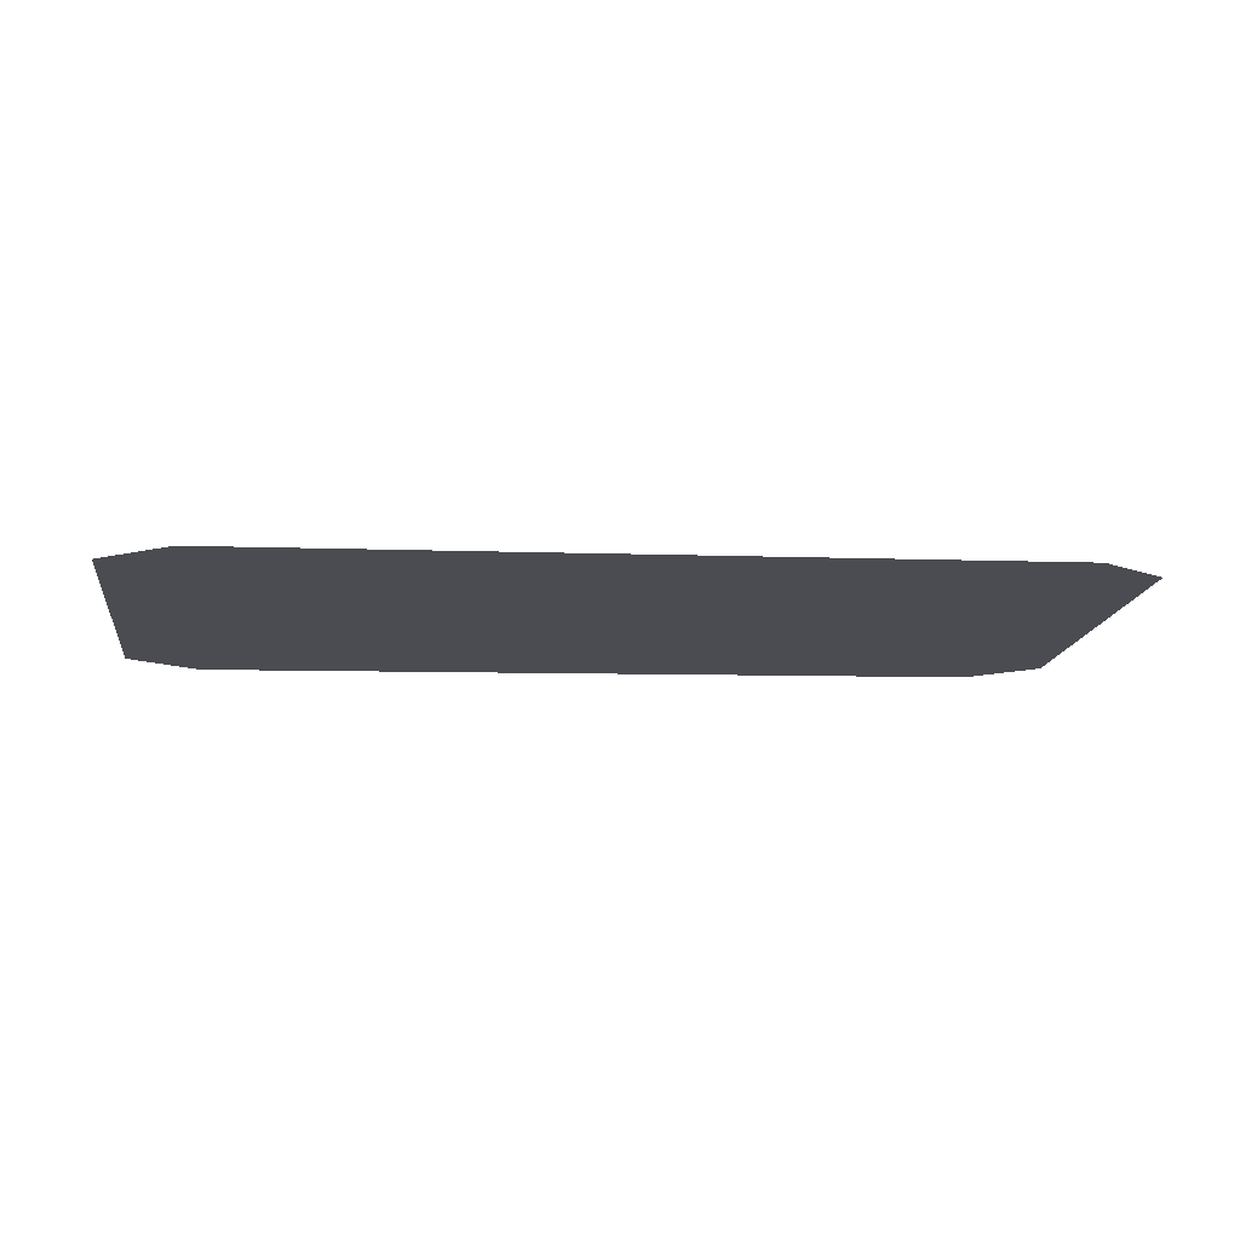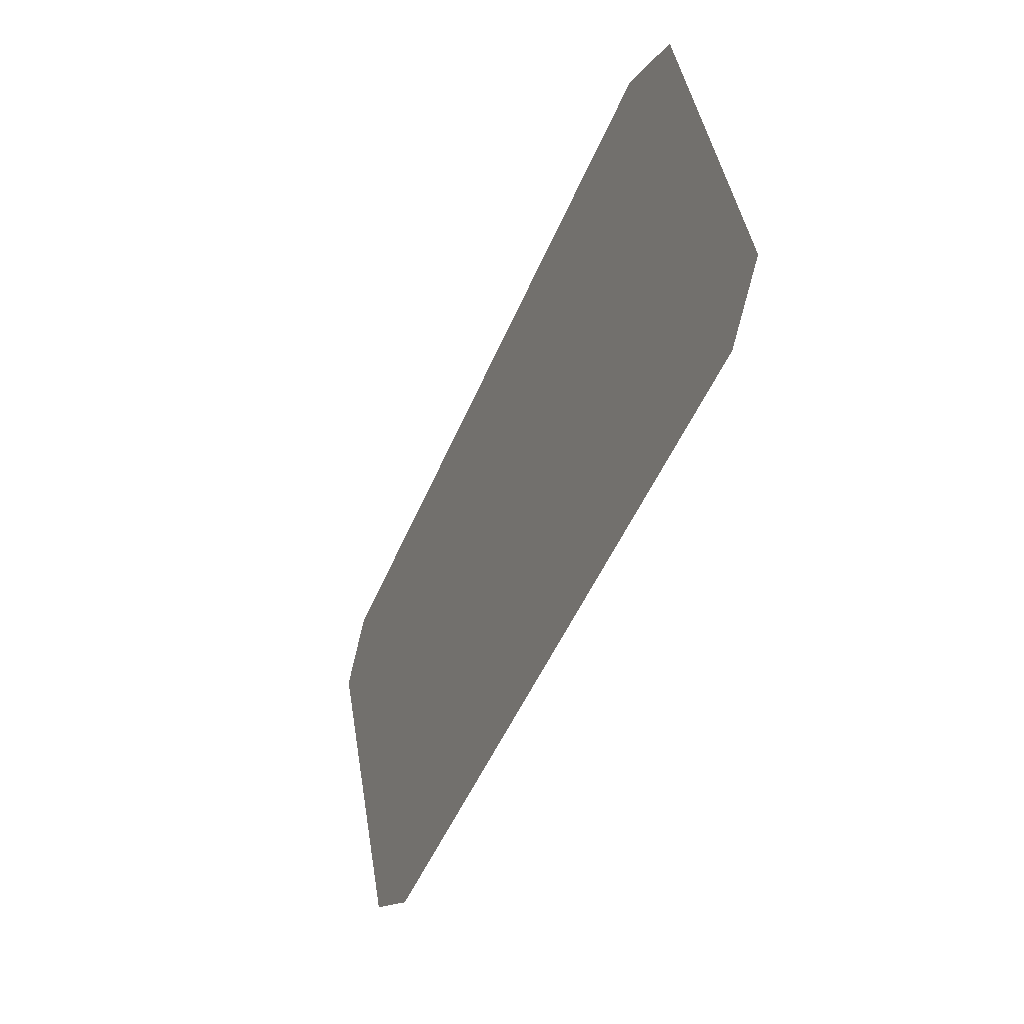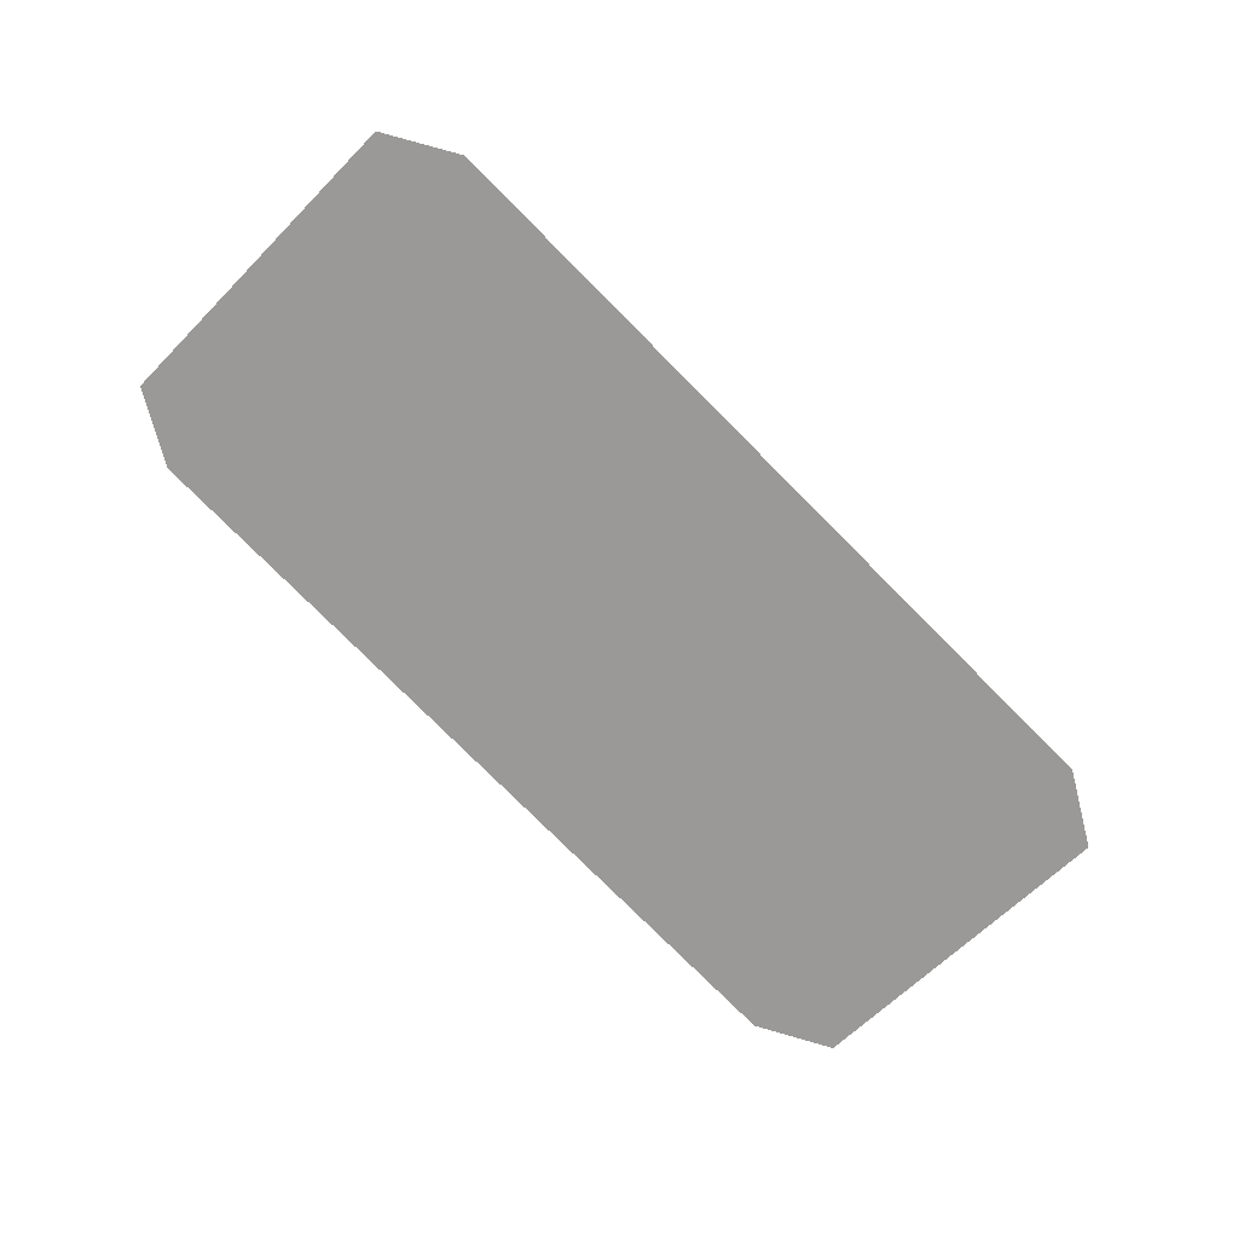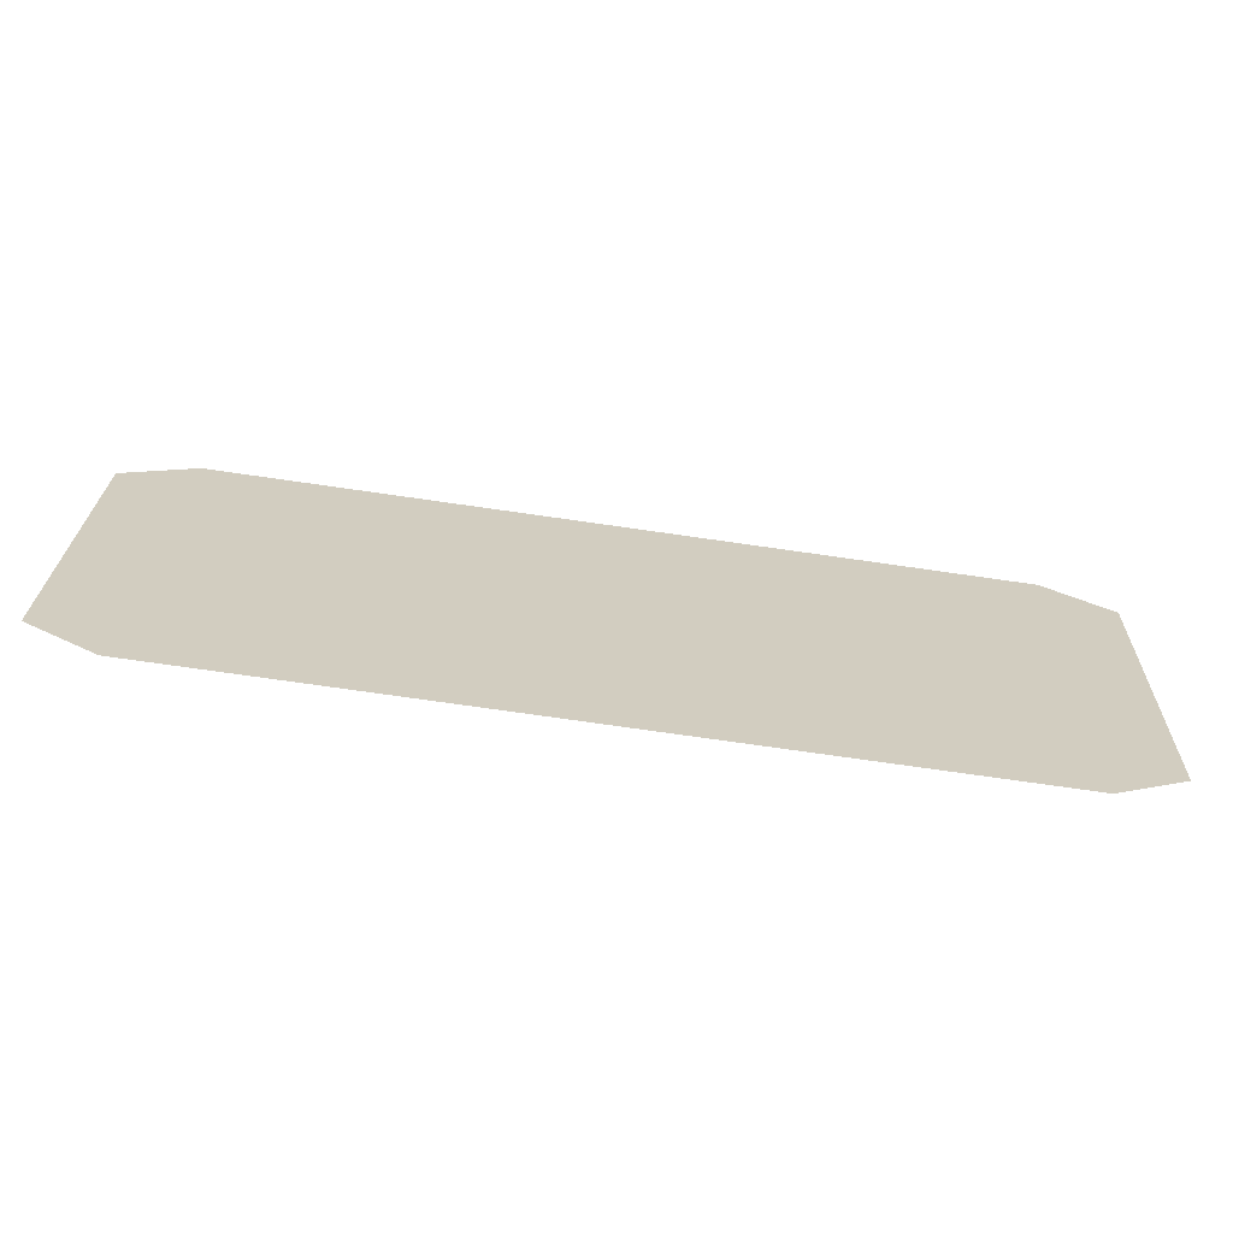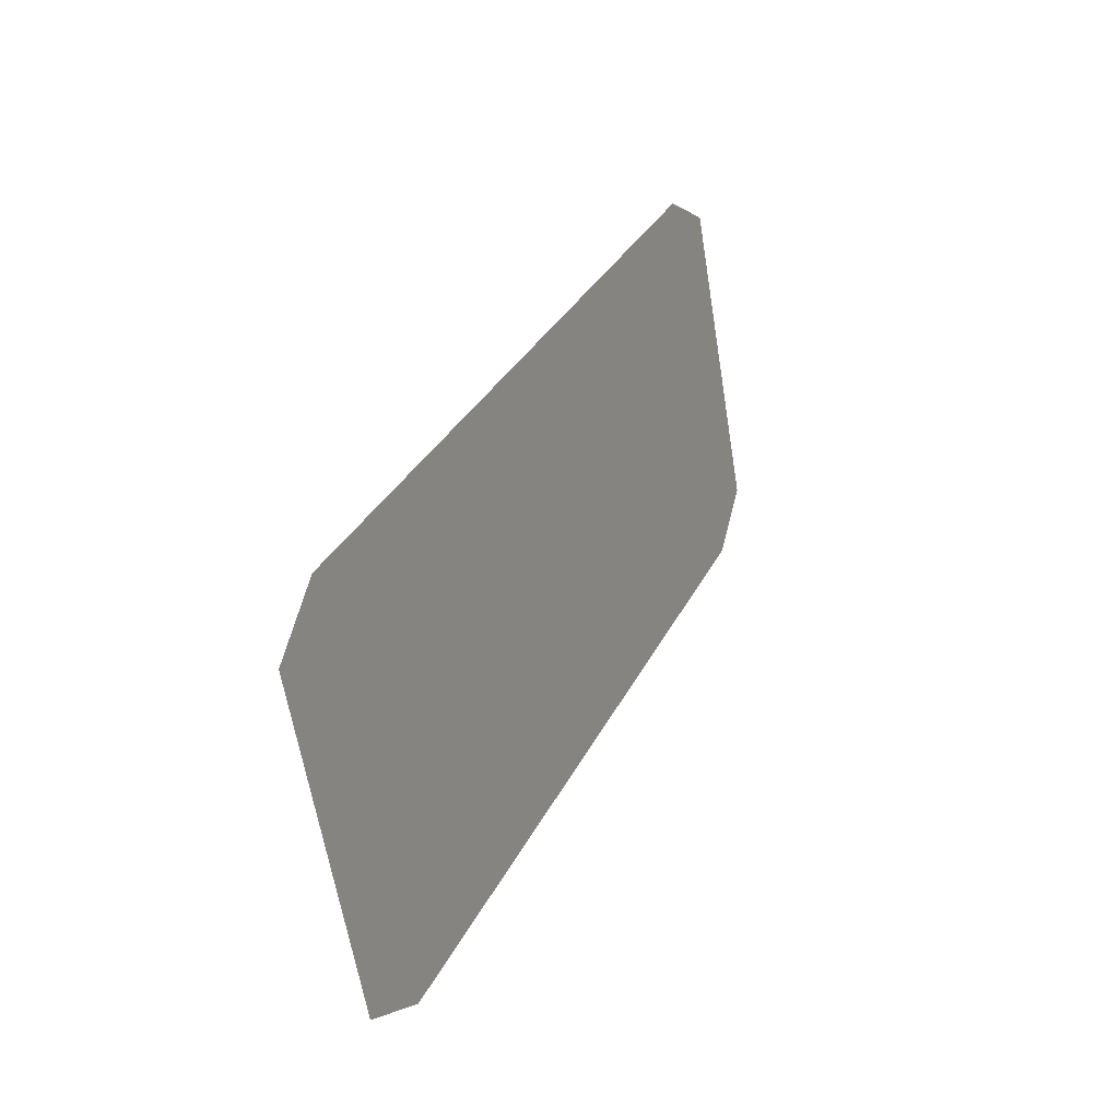
<metadata>
{"format":"obj","ext":"obj","renderer":"f3d","projection":"perspective","resolution":1024,"background":"white","views":[{"elev":-5.5,"azim":171.8,"up":"+Z"},{"elev":-49.1,"azim":67.9,"up":"+Y"},{"elev":-77.3,"azim":-45.1,"up":"+Z"},{"elev":-76.0,"azim":-8.1,"up":"+Y"},{"elev":31.5,"azim":112.5,"up":"+Y"}]}
</metadata>
<code>
g default
v 2.993 6.996 20.65
v 3.572 7.333 20.71
v 10.7 6.996 20.65
v 10.12 7.333 20.71
v 2.993 4.301 20.18
v 3.572 3.964 20.12
v 10.12 3.964 20.12
v 10.7 4.301 20.18
g pCube8
f 1 2 4 3 8 7 6 5

</code>
